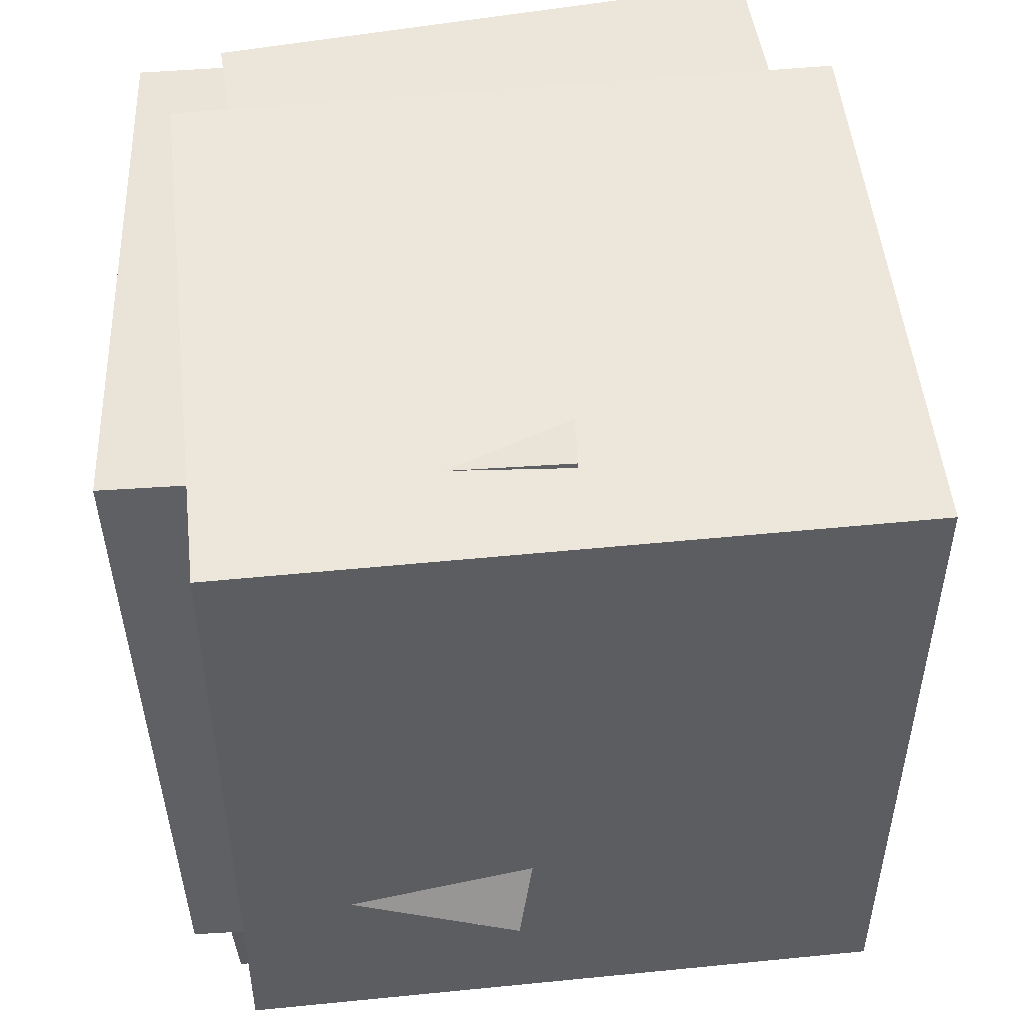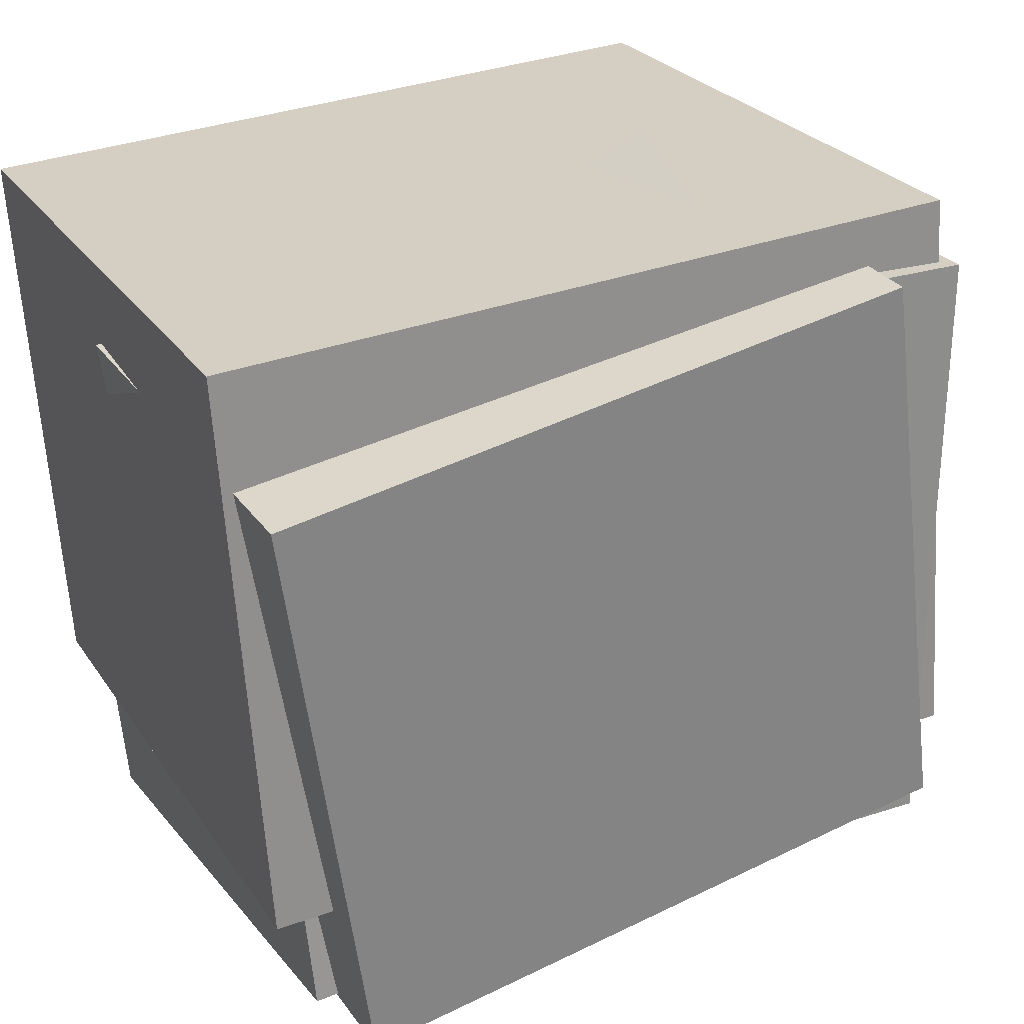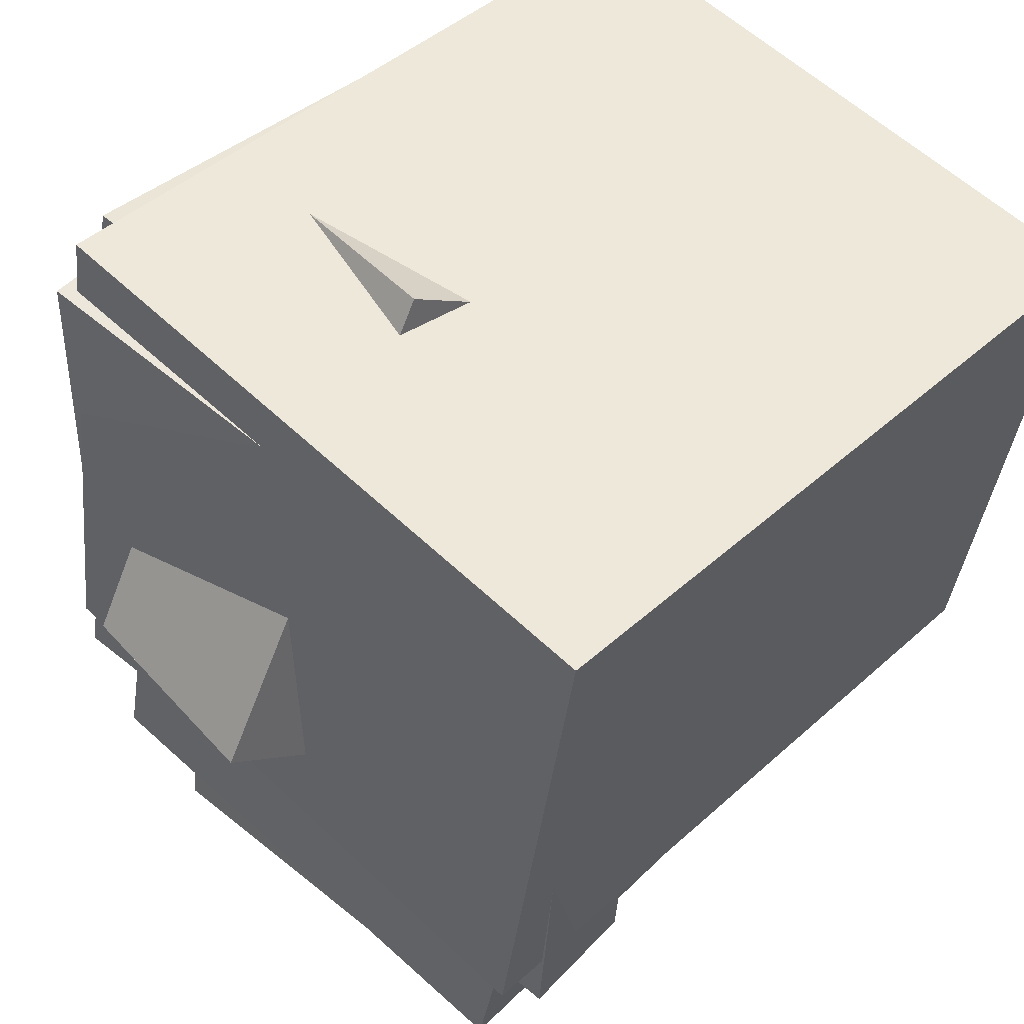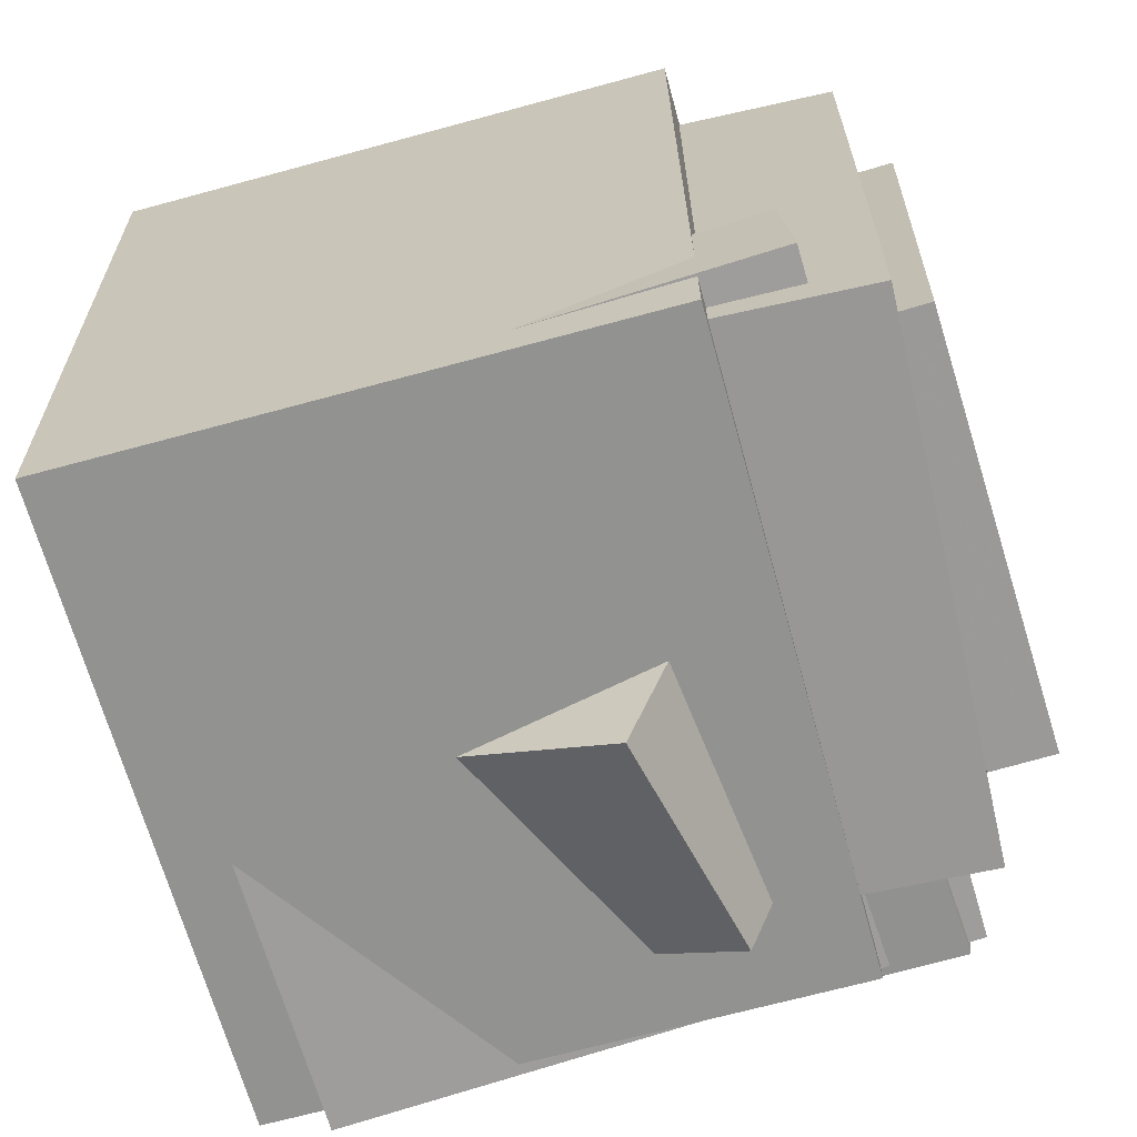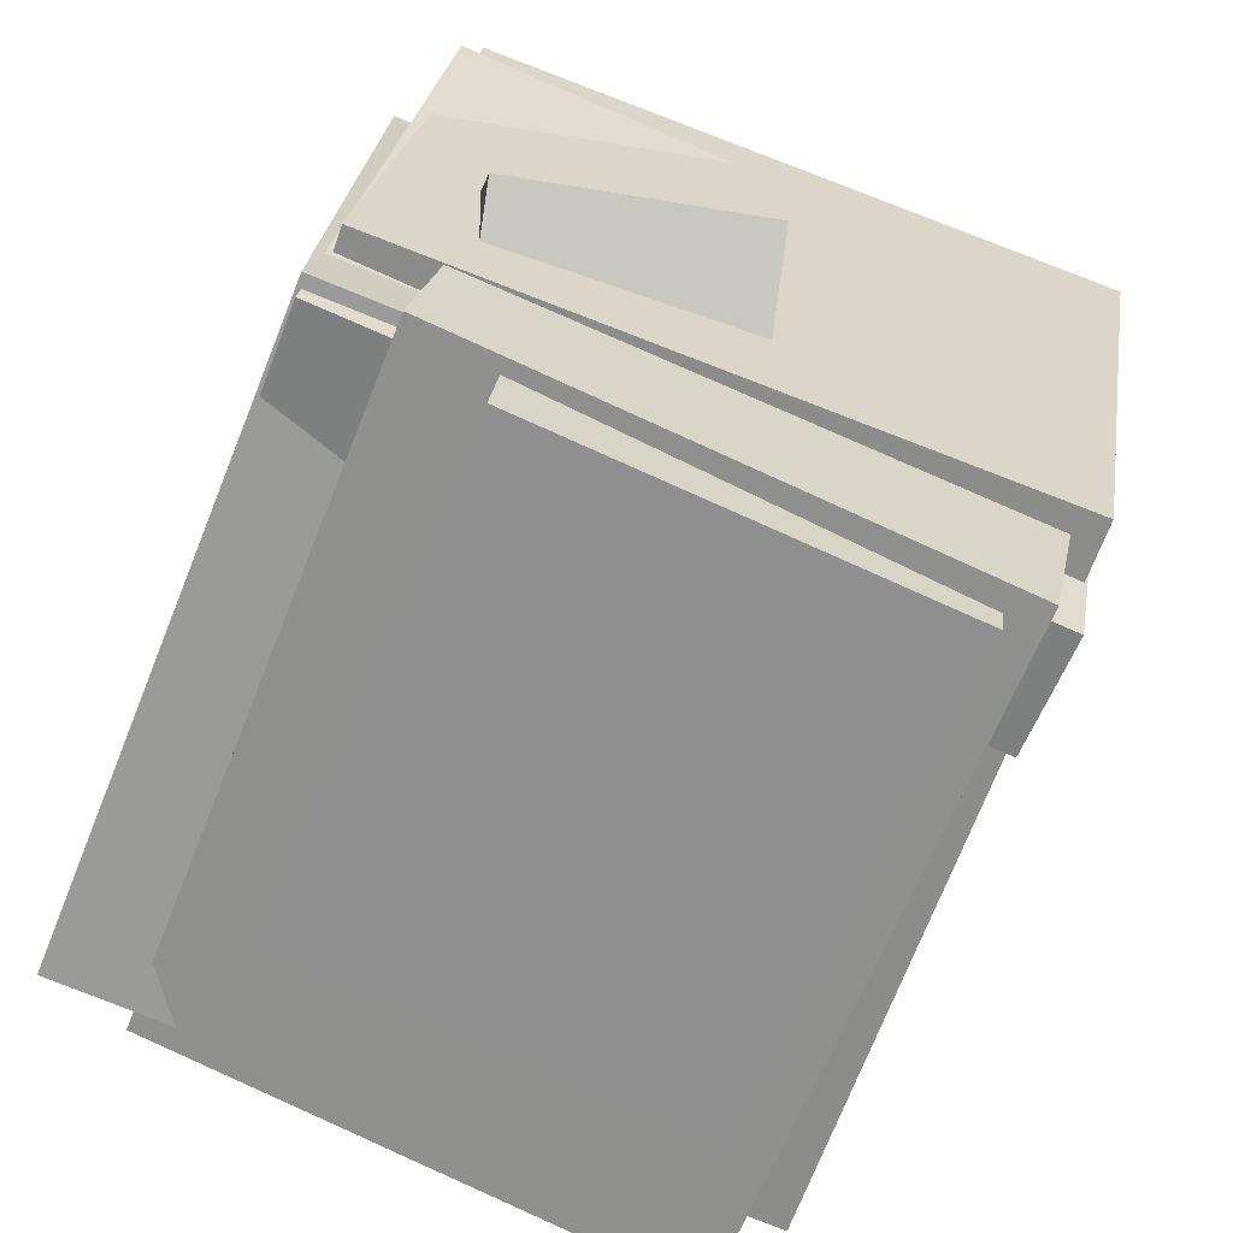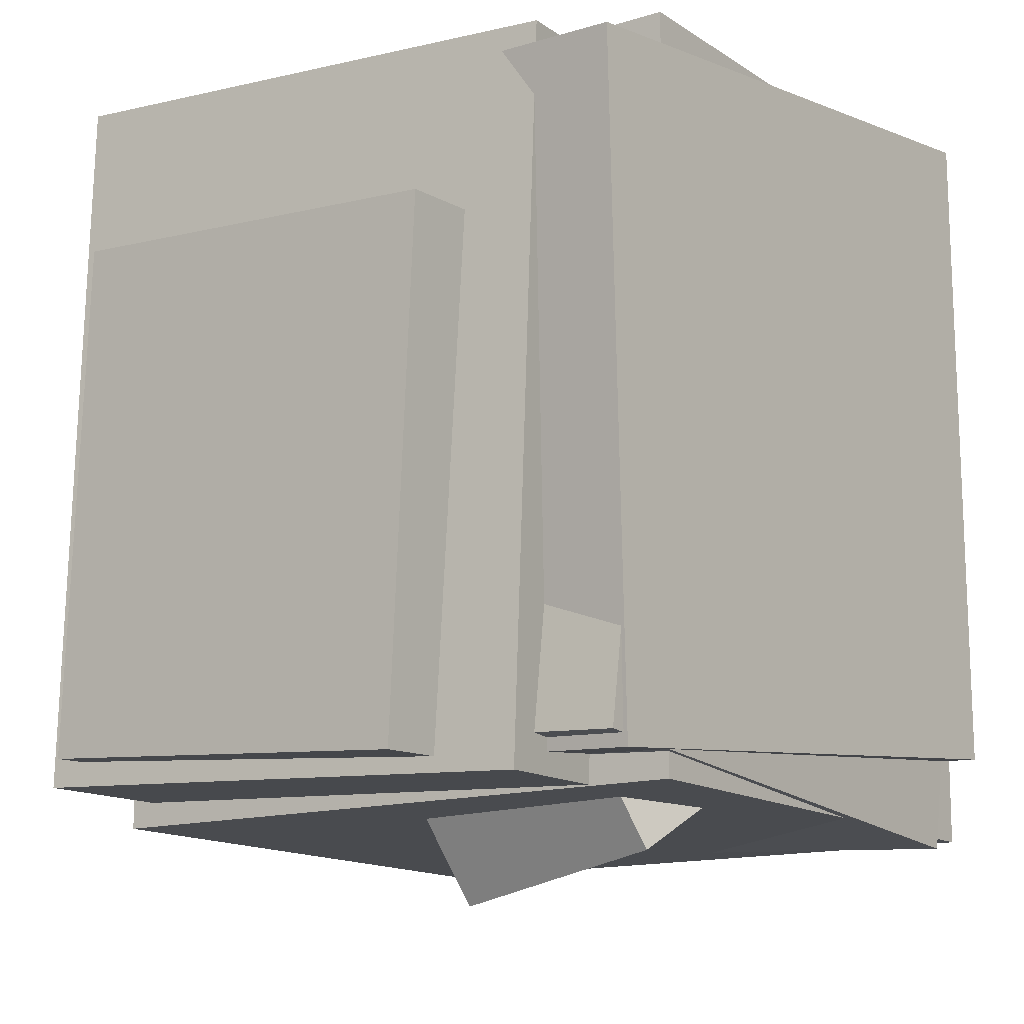
<metadata>
{"format":"obj","ext":"obj","renderer":"f3d","projection":"perspective","resolution":1024,"background":"white","views":[{"elev":50.7,"azim":3.0,"up":"+Y"},{"elev":35.3,"azim":-116.1,"up":"+Z"},{"elev":44.3,"azim":43.6,"up":"+Z"},{"elev":-66.2,"azim":114.6,"up":"+Y"},{"elev":-63.1,"azim":-19.0,"up":"+Z"},{"elev":-13.5,"azim":-135.6,"up":"+Y"}]}
</metadata>
<code>
v -0.2578 -0.3709 -0.4339
v -0.1812 -0.3593 0.1705
v -0.2977 0.2215 -0.4402
v -0.2212 0.2331 0.1642
v 0.2228 -0.3392 -0.4954
v 0.2994 -0.3276 0.1091
v 0.1829 0.2532 -0.5017
v 0.2595 0.2648 0.1028
f 1.0 7.0 5.0
f 1.0 3.0 7.0
f 1.0 4.0 3.0
f 1.0 2.0 4.0
f 3.0 8.0 7.0
f 3.0 4.0 8.0
f 5.0 7.0 8.0
f 5.0 8.0 6.0
f 1.0 5.0 6.0
f 1.0 6.0 2.0
f 2.0 6.0 8.0
f 2.0 8.0 4.0
v -0.4142 -0.3911 -0.1785
v -0.3057 -0.3968 0.4818
v -0.4109 0.4744 -0.1717
v -0.3024 0.4688 0.4886
v 0.3336 -0.393 -0.3014
v 0.4421 -0.3986 0.3589
v 0.3369 0.4725 -0.2945
v 0.4454 0.4669 0.3658
f 9.0 15.0 13.0
f 9.0 11.0 15.0
f 9.0 12.0 11.0
f 9.0 10.0 12.0
f 11.0 16.0 15.0
f 11.0 12.0 16.0
f 13.0 15.0 16.0
f 13.0 16.0 14.0
f 9.0 13.0 14.0
f 9.0 14.0 10.0
f 10.0 14.0 16.0
f 10.0 16.0 12.0
v -0.2946 -0.4486 -0.07948
v -0.2677 -0.1531 0.4599
v -0.2138 0.01855 -0.3394
v -0.1869 0.3141 0.1999
v -0.009206 -0.4925 -0.06967
v 0.01772 -0.197 0.4697
v 0.07158 -0.02535 -0.3296
v 0.09851 0.2702 0.2097
f 17.0 23.0 21.0
f 17.0 19.0 23.0
f 17.0 20.0 19.0
f 17.0 18.0 20.0
f 19.0 24.0 23.0
f 19.0 20.0 24.0
f 21.0 23.0 24.0
f 21.0 24.0 22.0
f 17.0 21.0 22.0
f 17.0 22.0 18.0
f 18.0 22.0 24.0
f 18.0 24.0 20.0
v -0.345 -0.3909 -0.3394
v -0.2915 -0.3889 -0.08252
v -0.3788 0.4209 -0.3387
v -0.3253 0.4229 -0.08181
v 0.2683 -0.3652 -0.4673
v 0.3218 -0.3632 -0.2104
v 0.2345 0.4466 -0.4666
v 0.288 0.4486 -0.2097
f 25.0 31.0 29.0
f 25.0 27.0 31.0
f 25.0 28.0 27.0
f 25.0 26.0 28.0
f 27.0 32.0 31.0
f 27.0 28.0 32.0
f 29.0 31.0 32.0
f 29.0 32.0 30.0
f 25.0 29.0 30.0
f 25.0 30.0 26.0
f 26.0 30.0 32.0
f 26.0 32.0 28.0
v -0.4366 -0.3528 -0.2897
v -0.3334 -0.4125 0.4099
v -0.4417 -0.2093 -0.2767
v -0.3385 -0.269 0.4229
v 0.3225 -0.3158 -0.3985
v 0.4257 -0.3755 0.3011
v 0.3174 -0.1724 -0.3855
v 0.4206 -0.232 0.3141
f 33.0 39.0 37.0
f 33.0 35.0 39.0
f 33.0 36.0 35.0
f 33.0 34.0 36.0
f 35.0 40.0 39.0
f 35.0 36.0 40.0
f 37.0 39.0 40.0
f 37.0 40.0 38.0
f 33.0 37.0 38.0
f 33.0 38.0 34.0
f 34.0 38.0 40.0
f 34.0 40.0 36.0
v -0.438 -0.3696 -0.269
v -0.3786 -0.3056 0.4317
v -0.4778 0.3893 -0.335
v -0.4184 0.4534 0.3657
v 0.04769 -0.3479 -0.3122
v 0.1071 -0.2838 0.3886
v 0.007866 0.411 -0.3781
v 0.06728 0.4751 0.3226
f 41.0 47.0 45.0
f 41.0 43.0 47.0
f 41.0 44.0 43.0
f 41.0 42.0 44.0
f 43.0 48.0 47.0
f 43.0 44.0 48.0
f 45.0 47.0 48.0
f 45.0 48.0 46.0
f 41.0 45.0 46.0
f 41.0 46.0 42.0
f 42.0 46.0 48.0
f 42.0 48.0 44.0

</code>
